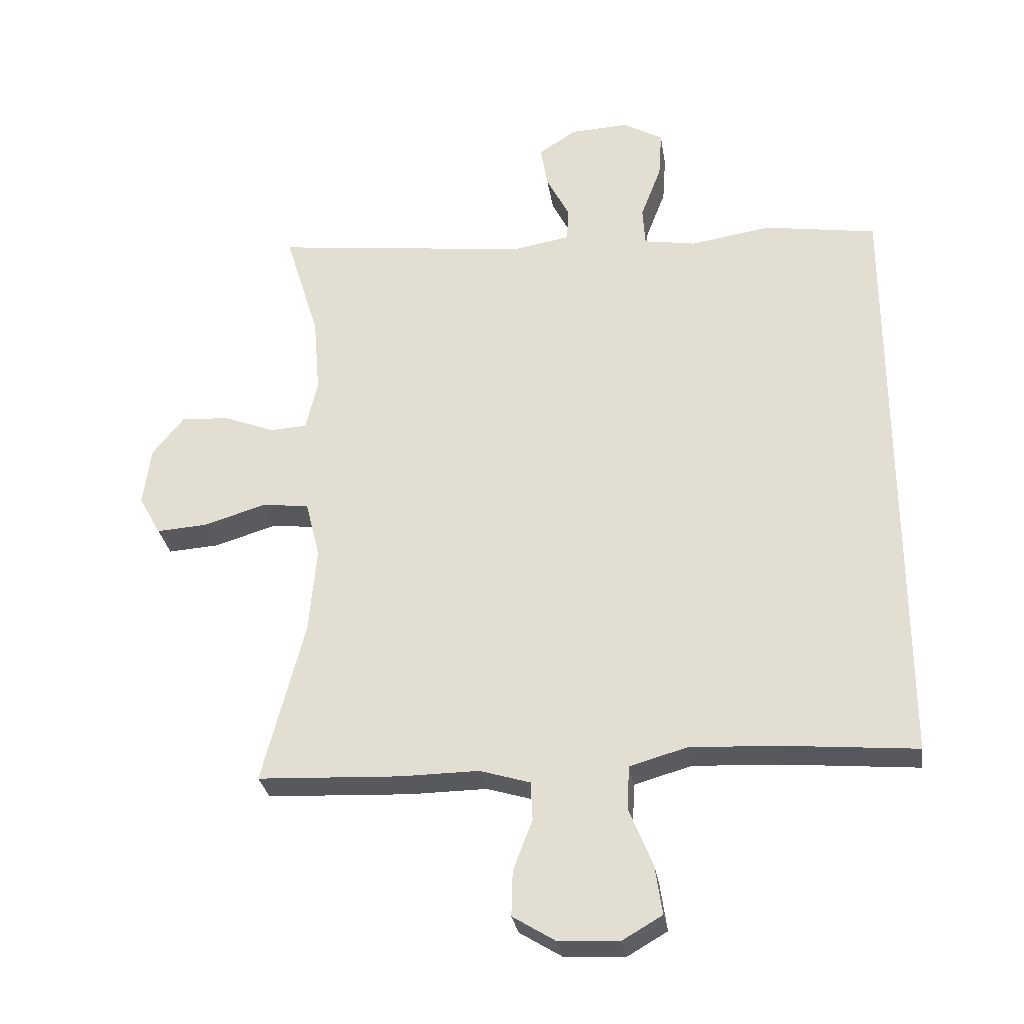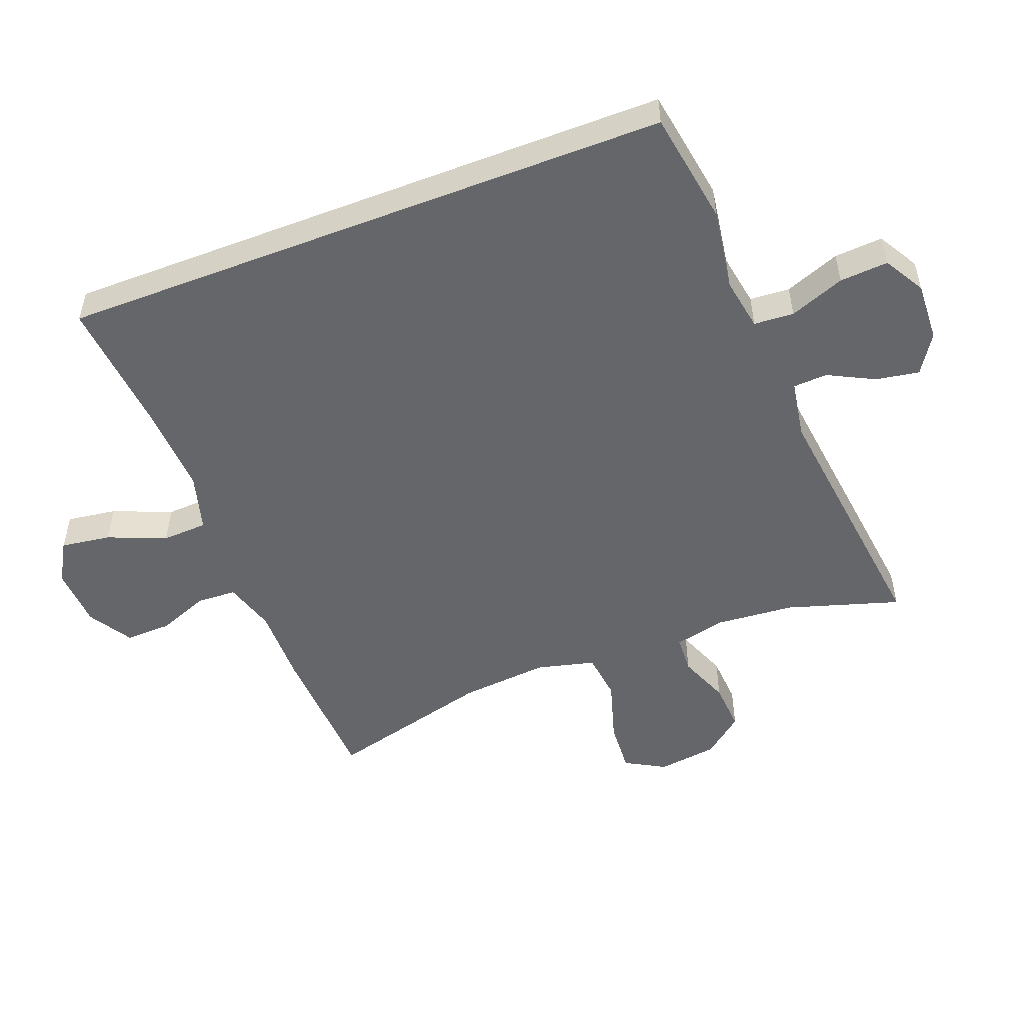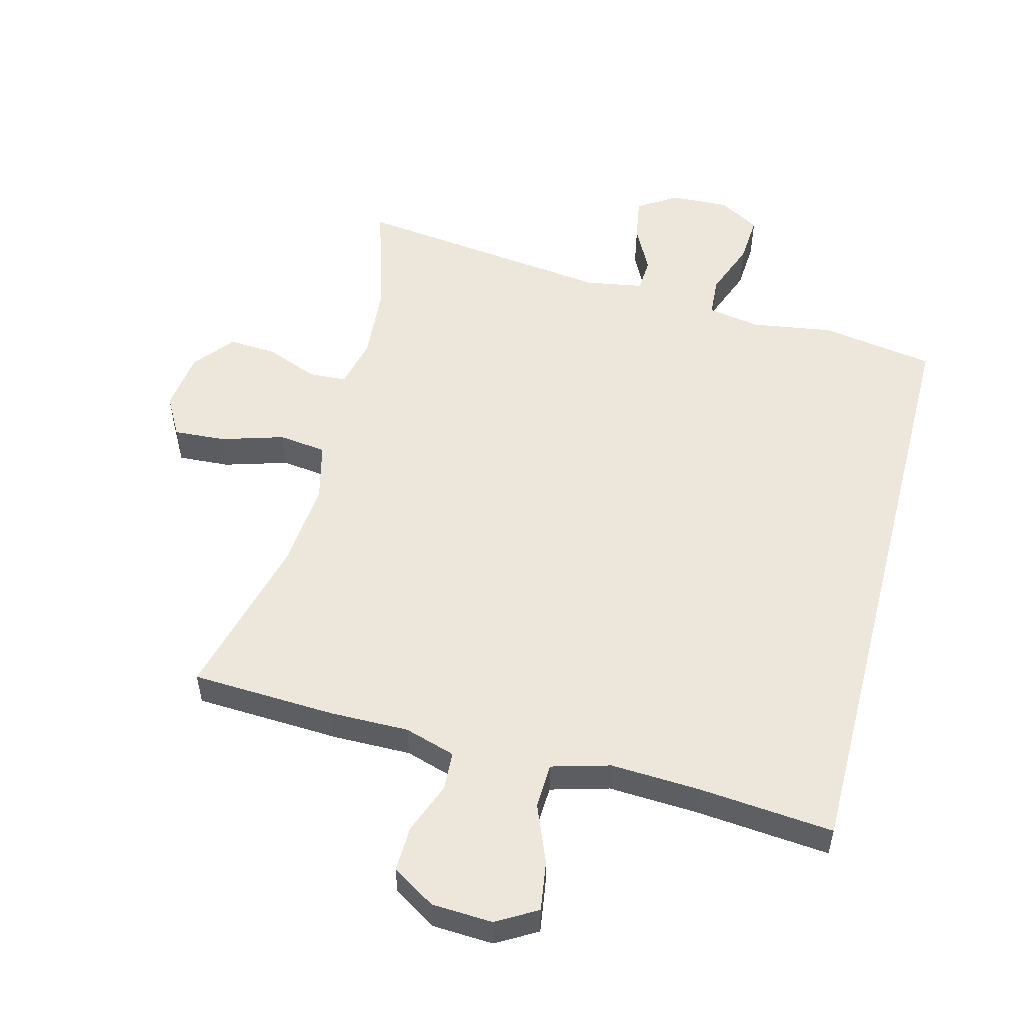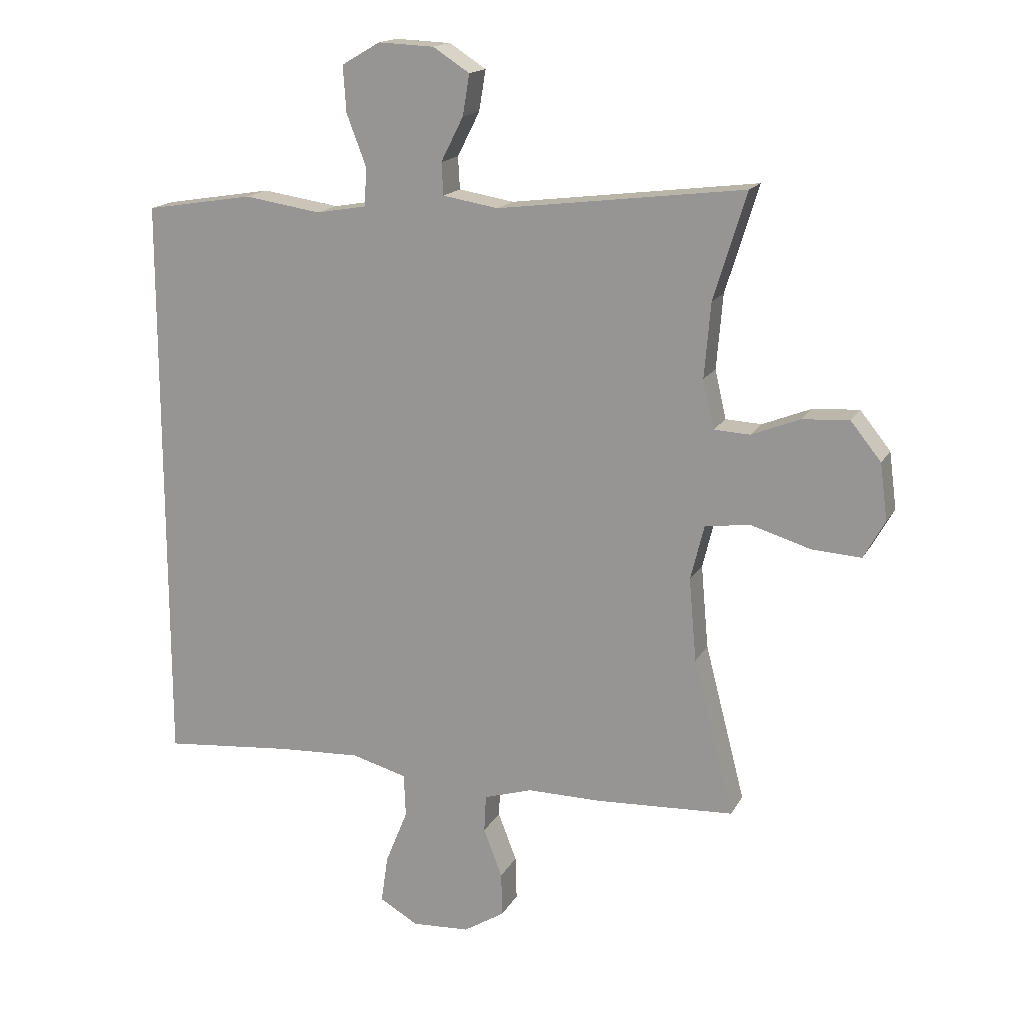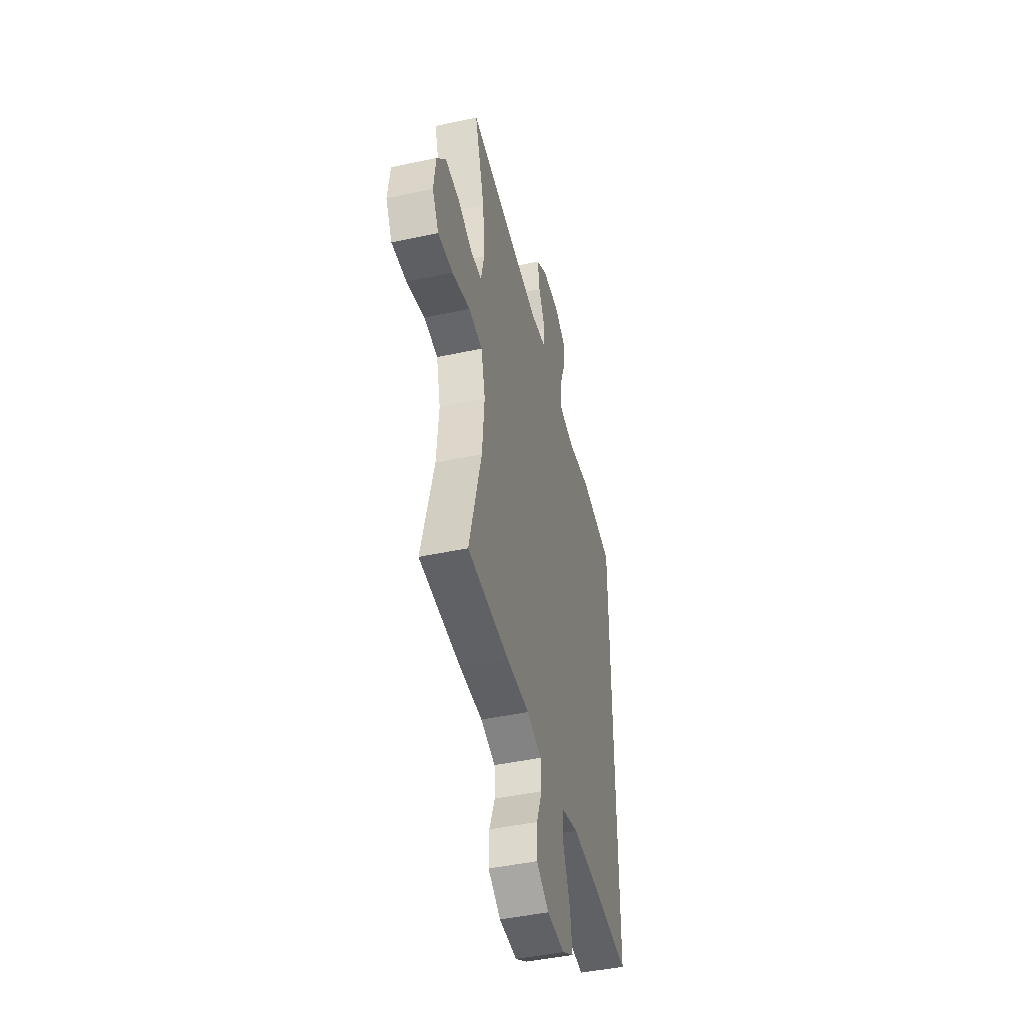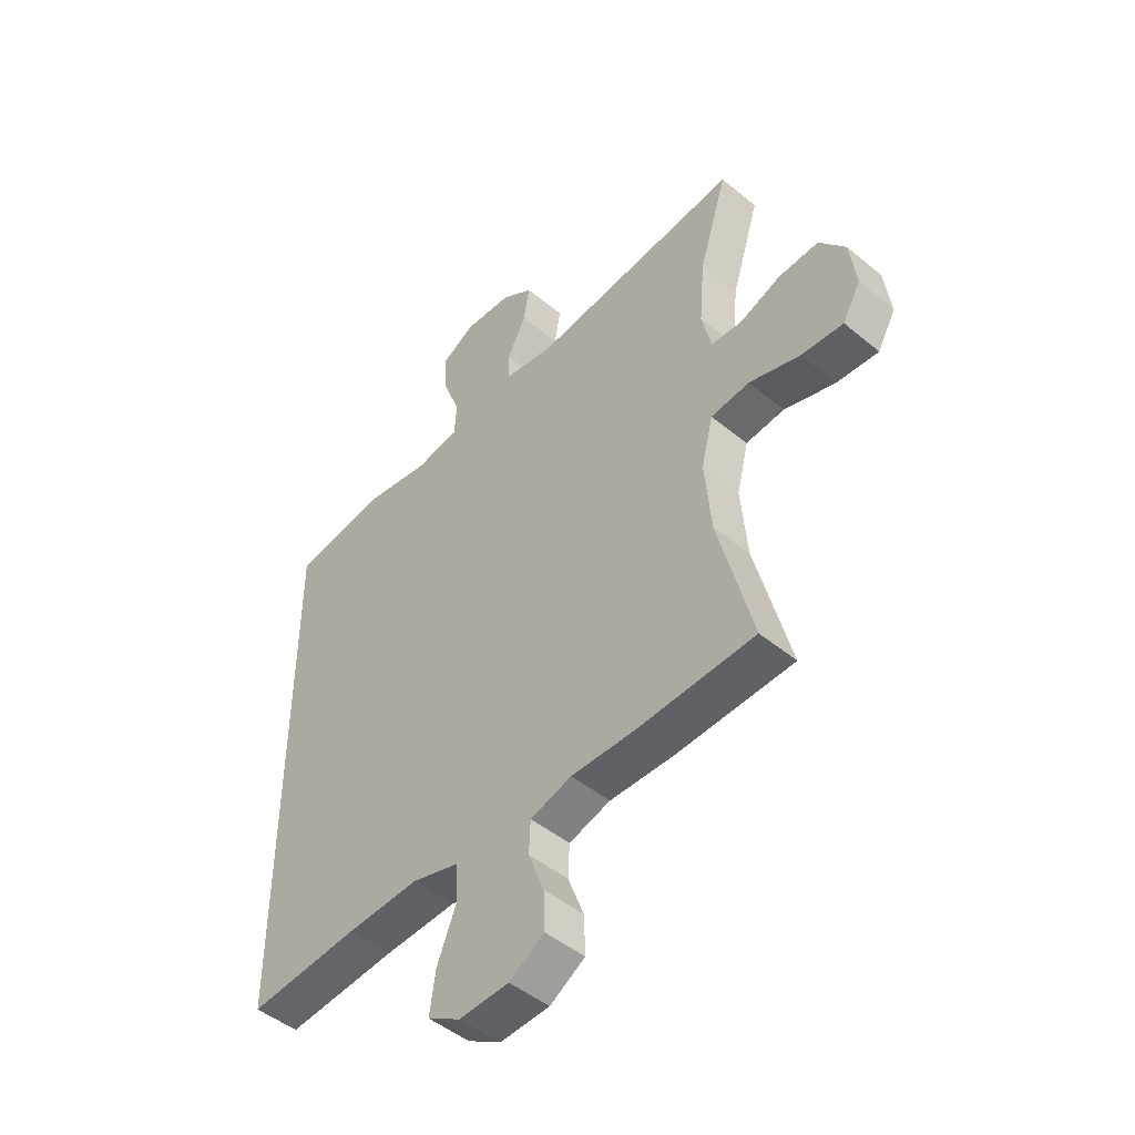
<metadata>
{"format":"obj","ext":"obj","renderer":"f3d","projection":"perspective","resolution":1024,"background":"white","views":[{"elev":-29.8,"azim":-171.1,"up":"+Z"},{"elev":-51.9,"azim":-69.0,"up":"+Y"},{"elev":53.5,"azim":-165.5,"up":"+Y"},{"elev":16.3,"azim":20.2,"up":"+Z"},{"elev":-45.1,"azim":104.0,"up":"+Z"},{"elev":-47.4,"azim":47.0,"up":"+Z"}]}
</metadata>
<code>
v -0.5 0.07 -0.519
v -0.5 0.07 0.419
v -0.326 0.07 0.447
v -0.202 0.07 0.428
v -0.121 0.07 0.442
v -0.117 0.07 0.503
v -0.149 0.07 0.587
v -0.154 0.07 0.661
v -0.092 0.07 0.697
v -0.002 0.07 0.693
v 0.057 0.07 0.655
v 0.046 0.07 0.589
v 0.01 0.07 0.518
v 0.013 0.07 0.466
v 0.102 0.07 0.451
v 0.5 0.07 0.5
v 0.447 0.07 0.328
v 0.437 0.07 0.208
v 0.455 0.07 0.13
v 0.513 0.07 0.127
v 0.591 0.07 0.158
v 0.666 0.07 0.163
v 0.715 0.07 0.102
v 0.727 0.07 0.011
v 0.693 0.07 -0.05
v 0.614 0.07 -0.045
v 0.518 0.07 -0.016
v 0.445 0.07 -0.025
v 0.423 0.07 -0.114
v 0.435 0.07 -0.248
v 0.5 0.07 -0.5
v 0.278 0.07 -0.511
v 0.158 0.07 -0.51
v 0.08 0.07 -0.534
v 0.077 0.07 -0.594
v 0.107 0.07 -0.672
v 0.109 0.07 -0.742
v 0.043 0.07 -0.783
v -0.05 0.07 -0.788
v -0.112 0.07 -0.752
v -0.101 0.07 -0.676
v -0.065 0.07 -0.587
v -0.068 0.07 -0.518
v -0.157 0.07 -0.493
v -0.293 0.07 -0.5
v -0.5 0 -0.519
v -0.5 0 0.419
v -0.326 0 0.447
v -0.202 0 0.428
v -0.121 0 0.442
v -0.117 0 0.503
v -0.149 0 0.587
v -0.154 0 0.661
v -0.092 0 0.697
v -0.002 0 0.693
v 0.057 0 0.655
v 0.046 0 0.589
v 0.01 0 0.518
v 0.013 0 0.466
v 0.102 0 0.451
v 0.5 0 0.5
v 0.447 0 0.328
v 0.437 0 0.208
v 0.455 0 0.13
v 0.513 0 0.127
v 0.591 0 0.158
v 0.666 0 0.163
v 0.715 0 0.102
v 0.727 0 0.011
v 0.693 0 -0.05
v 0.614 0 -0.045
v 0.518 0 -0.016
v 0.445 0 -0.025
v 0.423 0 -0.114
v 0.435 0 -0.248
v 0.5 0 -0.5
v 0.278 0 -0.511
v 0.158 0 -0.51
v 0.08 0 -0.534
v 0.077 0 -0.594
v 0.107 0 -0.672
v 0.109 0 -0.742
v 0.043 0 -0.783
v -0.05 0 -0.788
v -0.112 0 -0.752
v -0.101 0 -0.676
v -0.065 0 -0.587
v -0.068 0 -0.518
v -0.157 0 -0.493
v -0.293 0 -0.5
f 40 41 42
f 39 40 42
f 38 39 42
f 37 38 42
f 36 37 42
f 35 36 42
f 34 35 42 43
f 33 34 43 44
f 32 33 44
f 31 32 44
f 30 31 44
f 25 26 27
f 24 25 27
f 23 24 27
f 22 23 27
f 21 22 27
f 20 21 27
f 19 20 27 28
f 18 19 28 29
f 15 16 17
f 14 15 17 18
f 11 12 13
f 10 11 13
f 9 10 13
f 8 9 13
f 7 8 13
f 6 7 13
f 5 6 13 14
f 2 3 4
f 1 2 4
f 45 1 4
f 45 4 5
f 44 45 5
f 30 44 5
f 29 30 5
f 5 14 18 29
f 87 86 85
f 87 85 84
f 87 84 83
f 87 83 82
f 87 82 81
f 87 81 80
f 88 87 80 79
f 89 88 79 78
f 89 78 77
f 89 77 76
f 89 76 75
f 72 71 70
f 72 70 69
f 72 69 68
f 72 68 67
f 72 67 66
f 72 66 65
f 73 72 65 64
f 74 73 64 63
f 62 61 60
f 63 62 60 59
f 58 57 56
f 58 56 55
f 58 55 54
f 58 54 53
f 58 53 52
f 58 52 51
f 59 58 51 50
f 49 48 47
f 49 47 46
f 49 46 90
f 50 49 90
f 50 90 89
f 50 89 75
f 50 75 74
f 74 63 59 50
f 1 46 47 2
f 2 47 48 3
f 3 48 49 4
f 4 49 50 5
f 5 50 51 6
f 6 51 52 7
f 7 52 53 8
f 8 53 54 9
f 9 54 55 10
f 10 55 56 11
f 11 56 57 12
f 12 57 58 13
f 13 58 59 14
f 14 59 60 15
f 15 60 61 16
f 16 61 62 17
f 17 62 63 18
f 18 63 64 19
f 19 64 65 20
f 20 65 66 21
f 21 66 67 22
f 22 67 68 23
f 23 68 69 24
f 24 69 70 25
f 25 70 71 26
f 26 71 72 27
f 27 72 73 28
f 28 73 74 29
f 29 74 75 30
f 30 75 76 31
f 31 76 77 32
f 32 77 78 33
f 33 78 79 34
f 34 79 80 35
f 35 80 81 36
f 36 81 82 37
f 37 82 83 38
f 38 83 84 39
f 39 84 85 40
f 40 85 86 41
f 41 86 87 42
f 42 87 88 43
f 43 88 89 44
f 44 89 90 45
f 45 90 46 1

</code>
